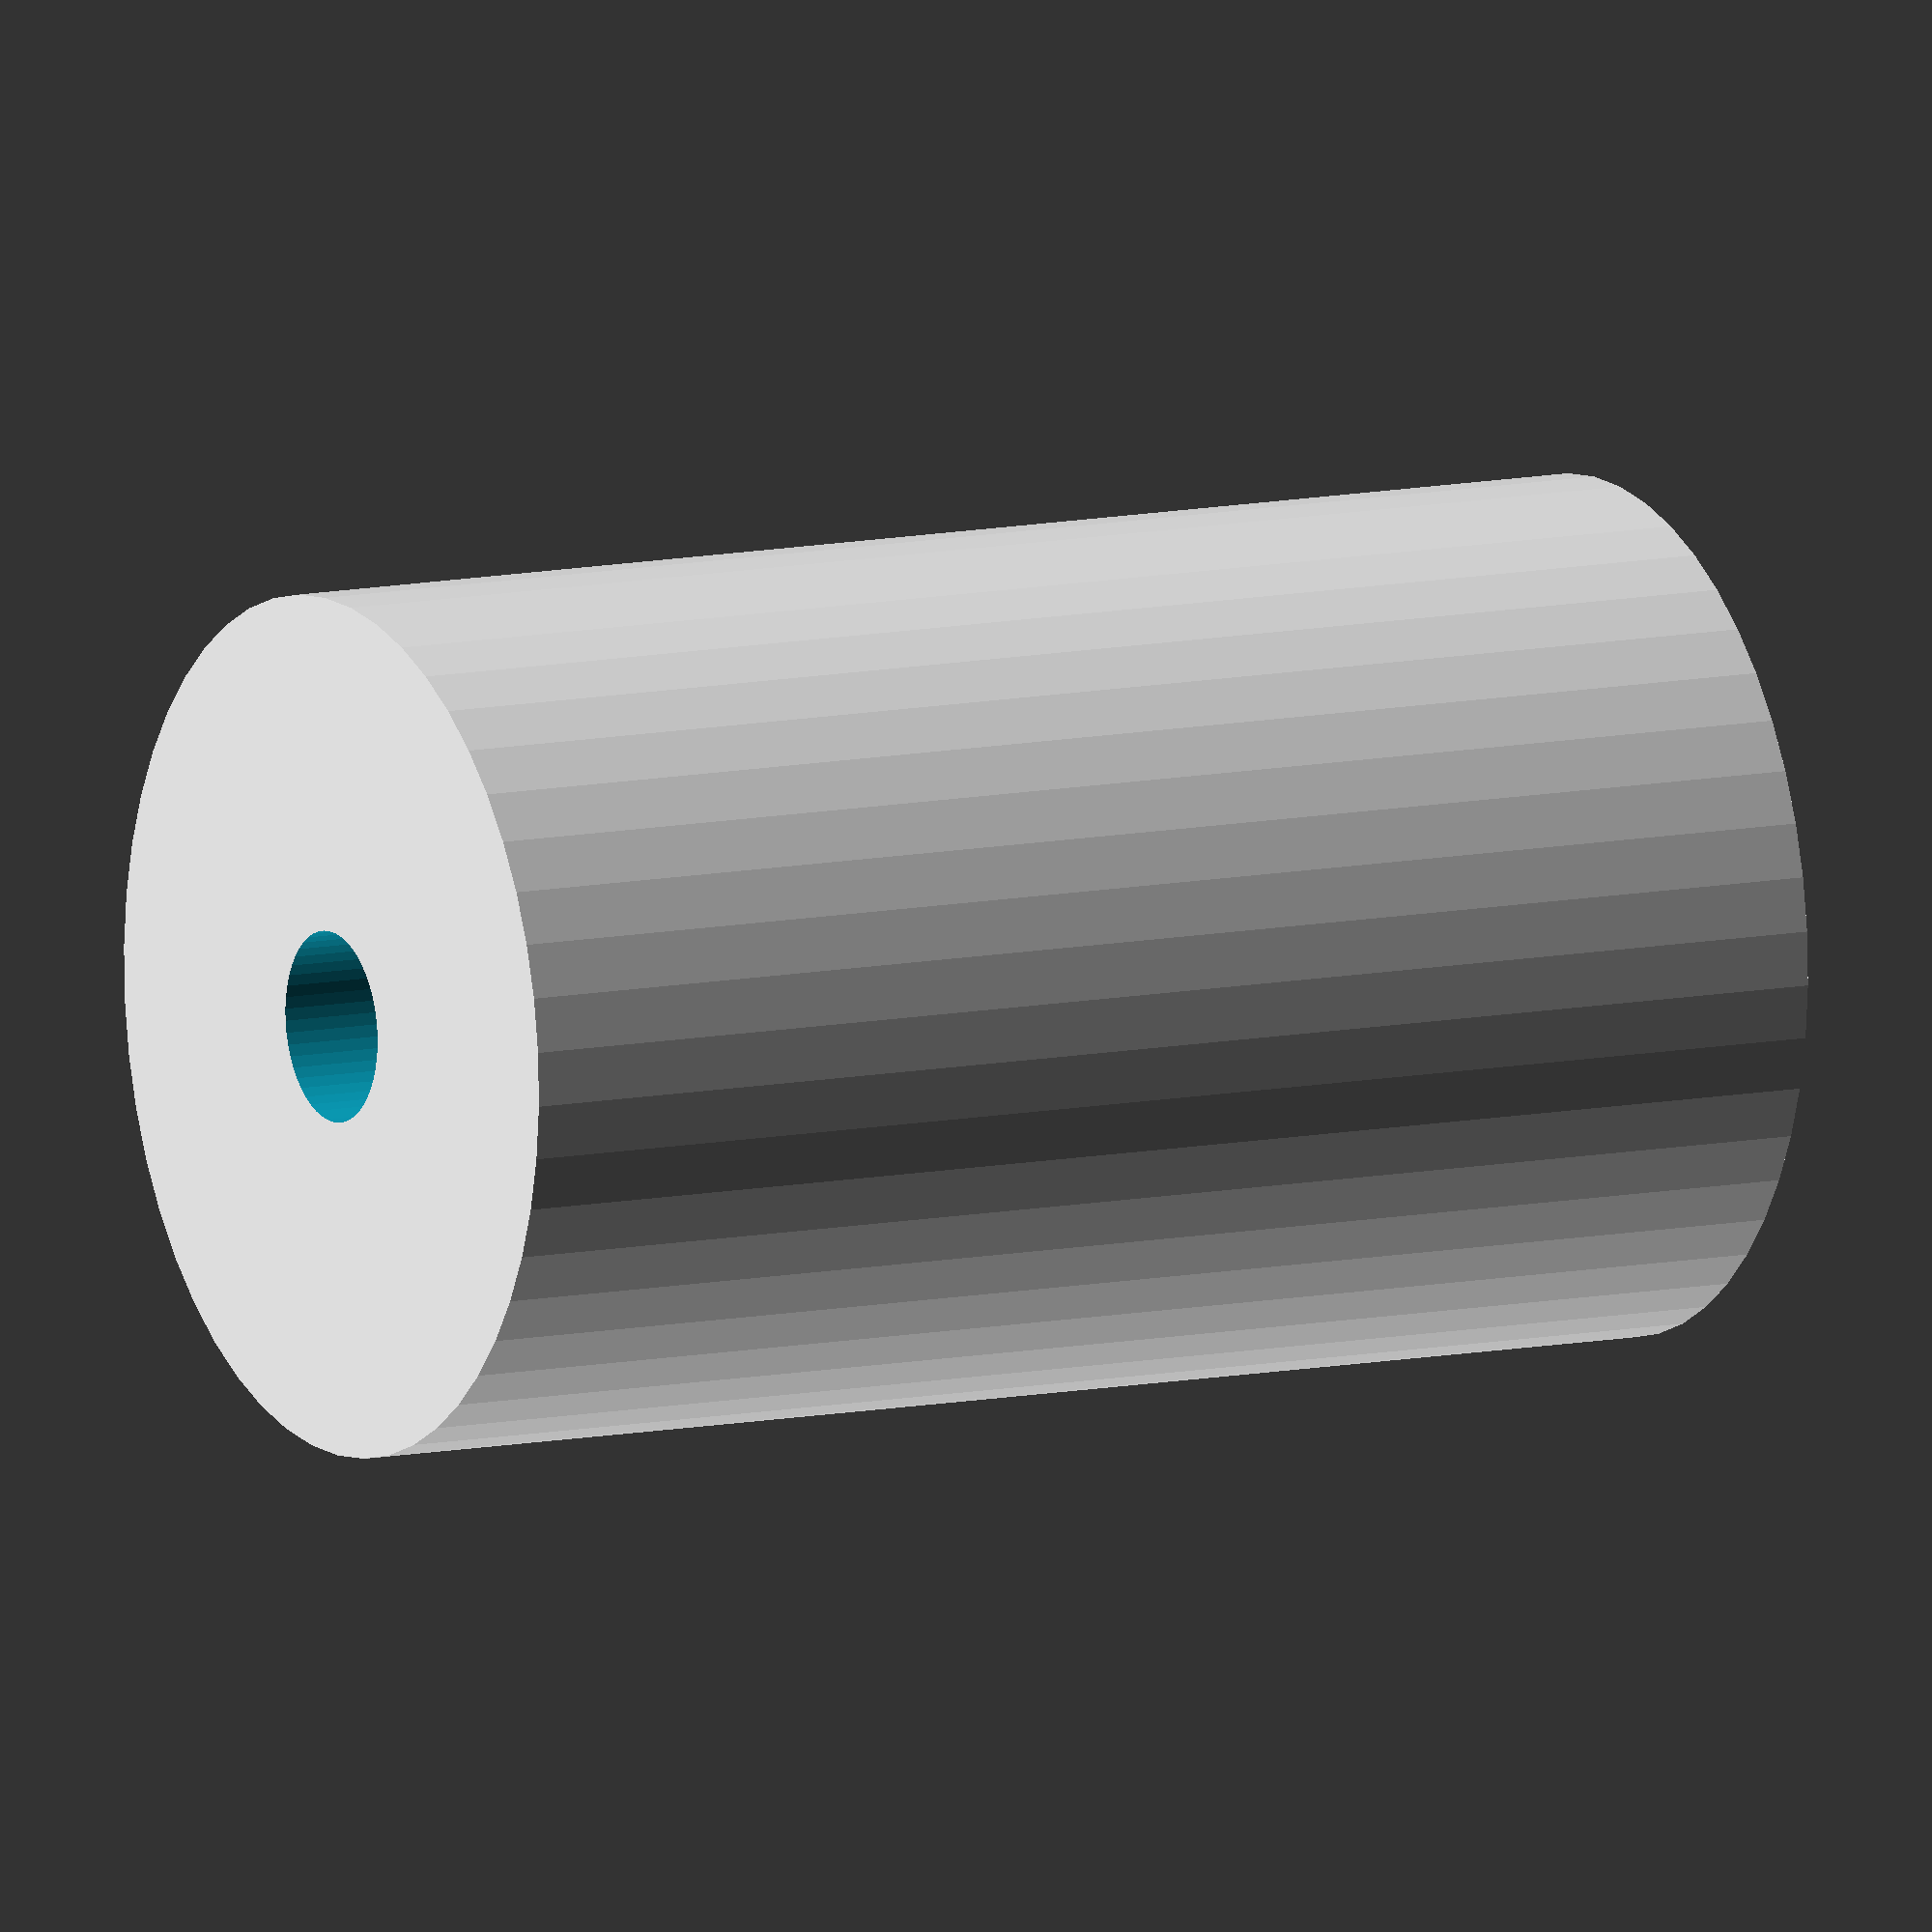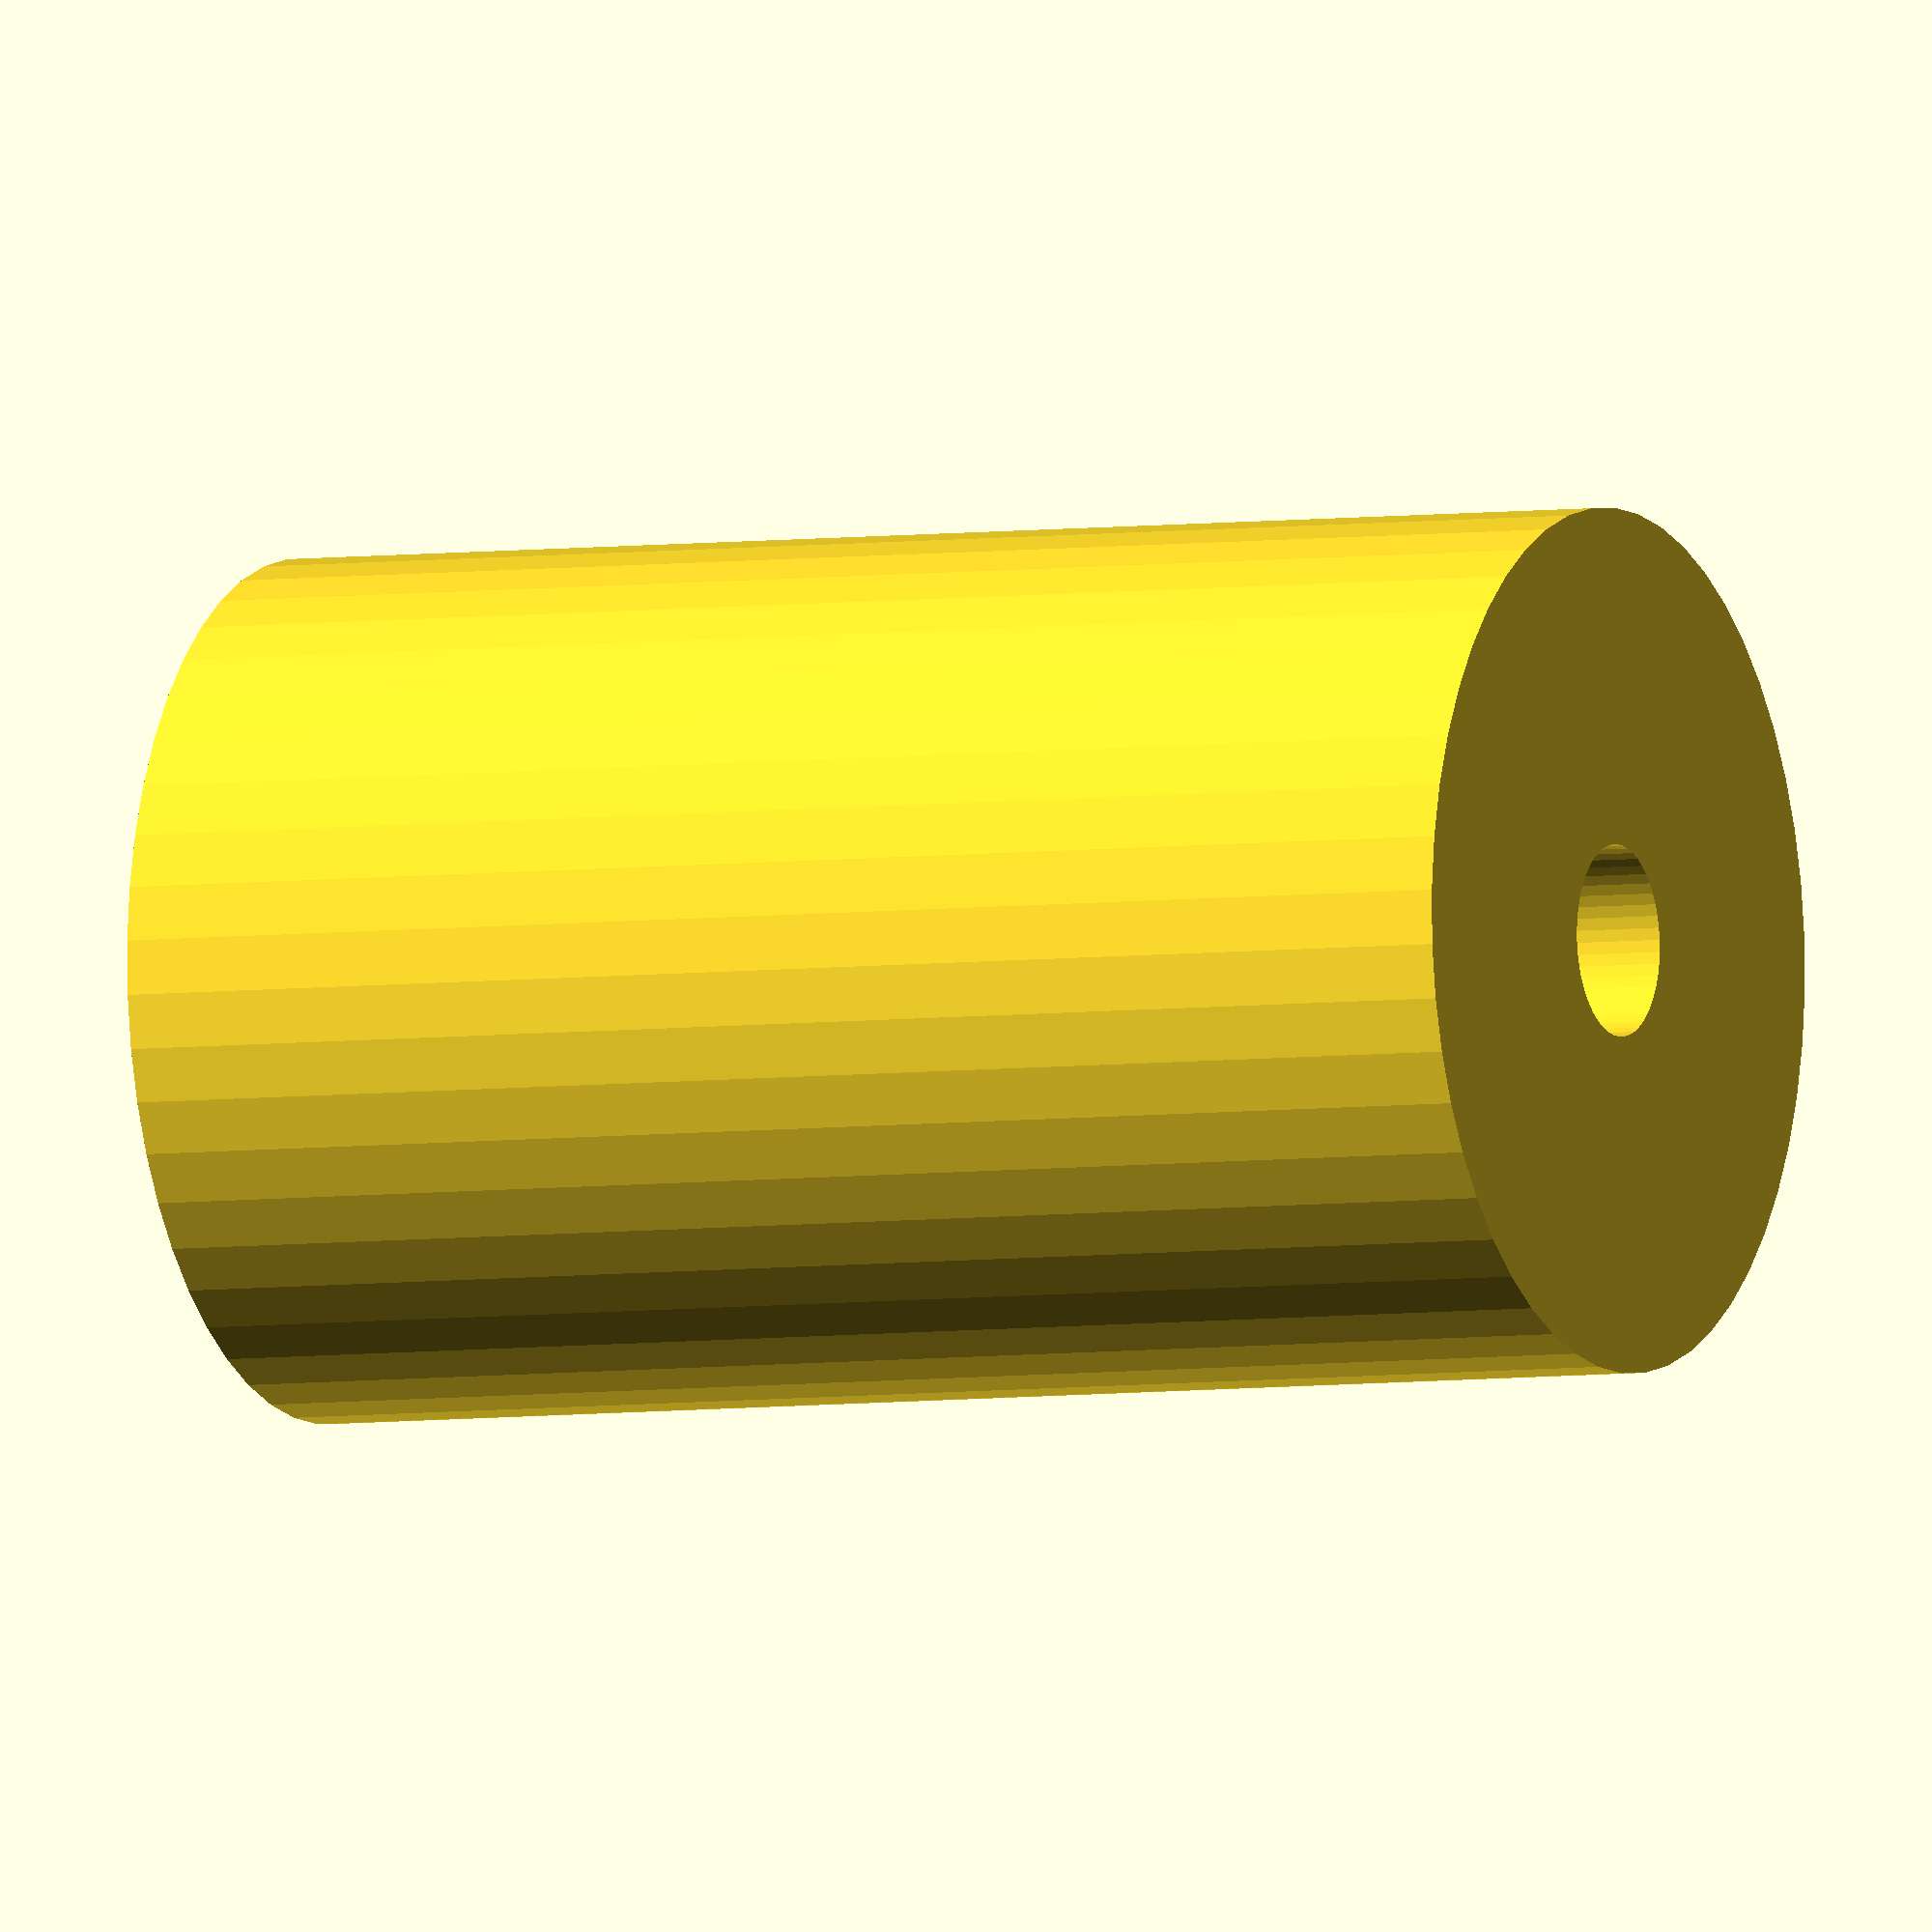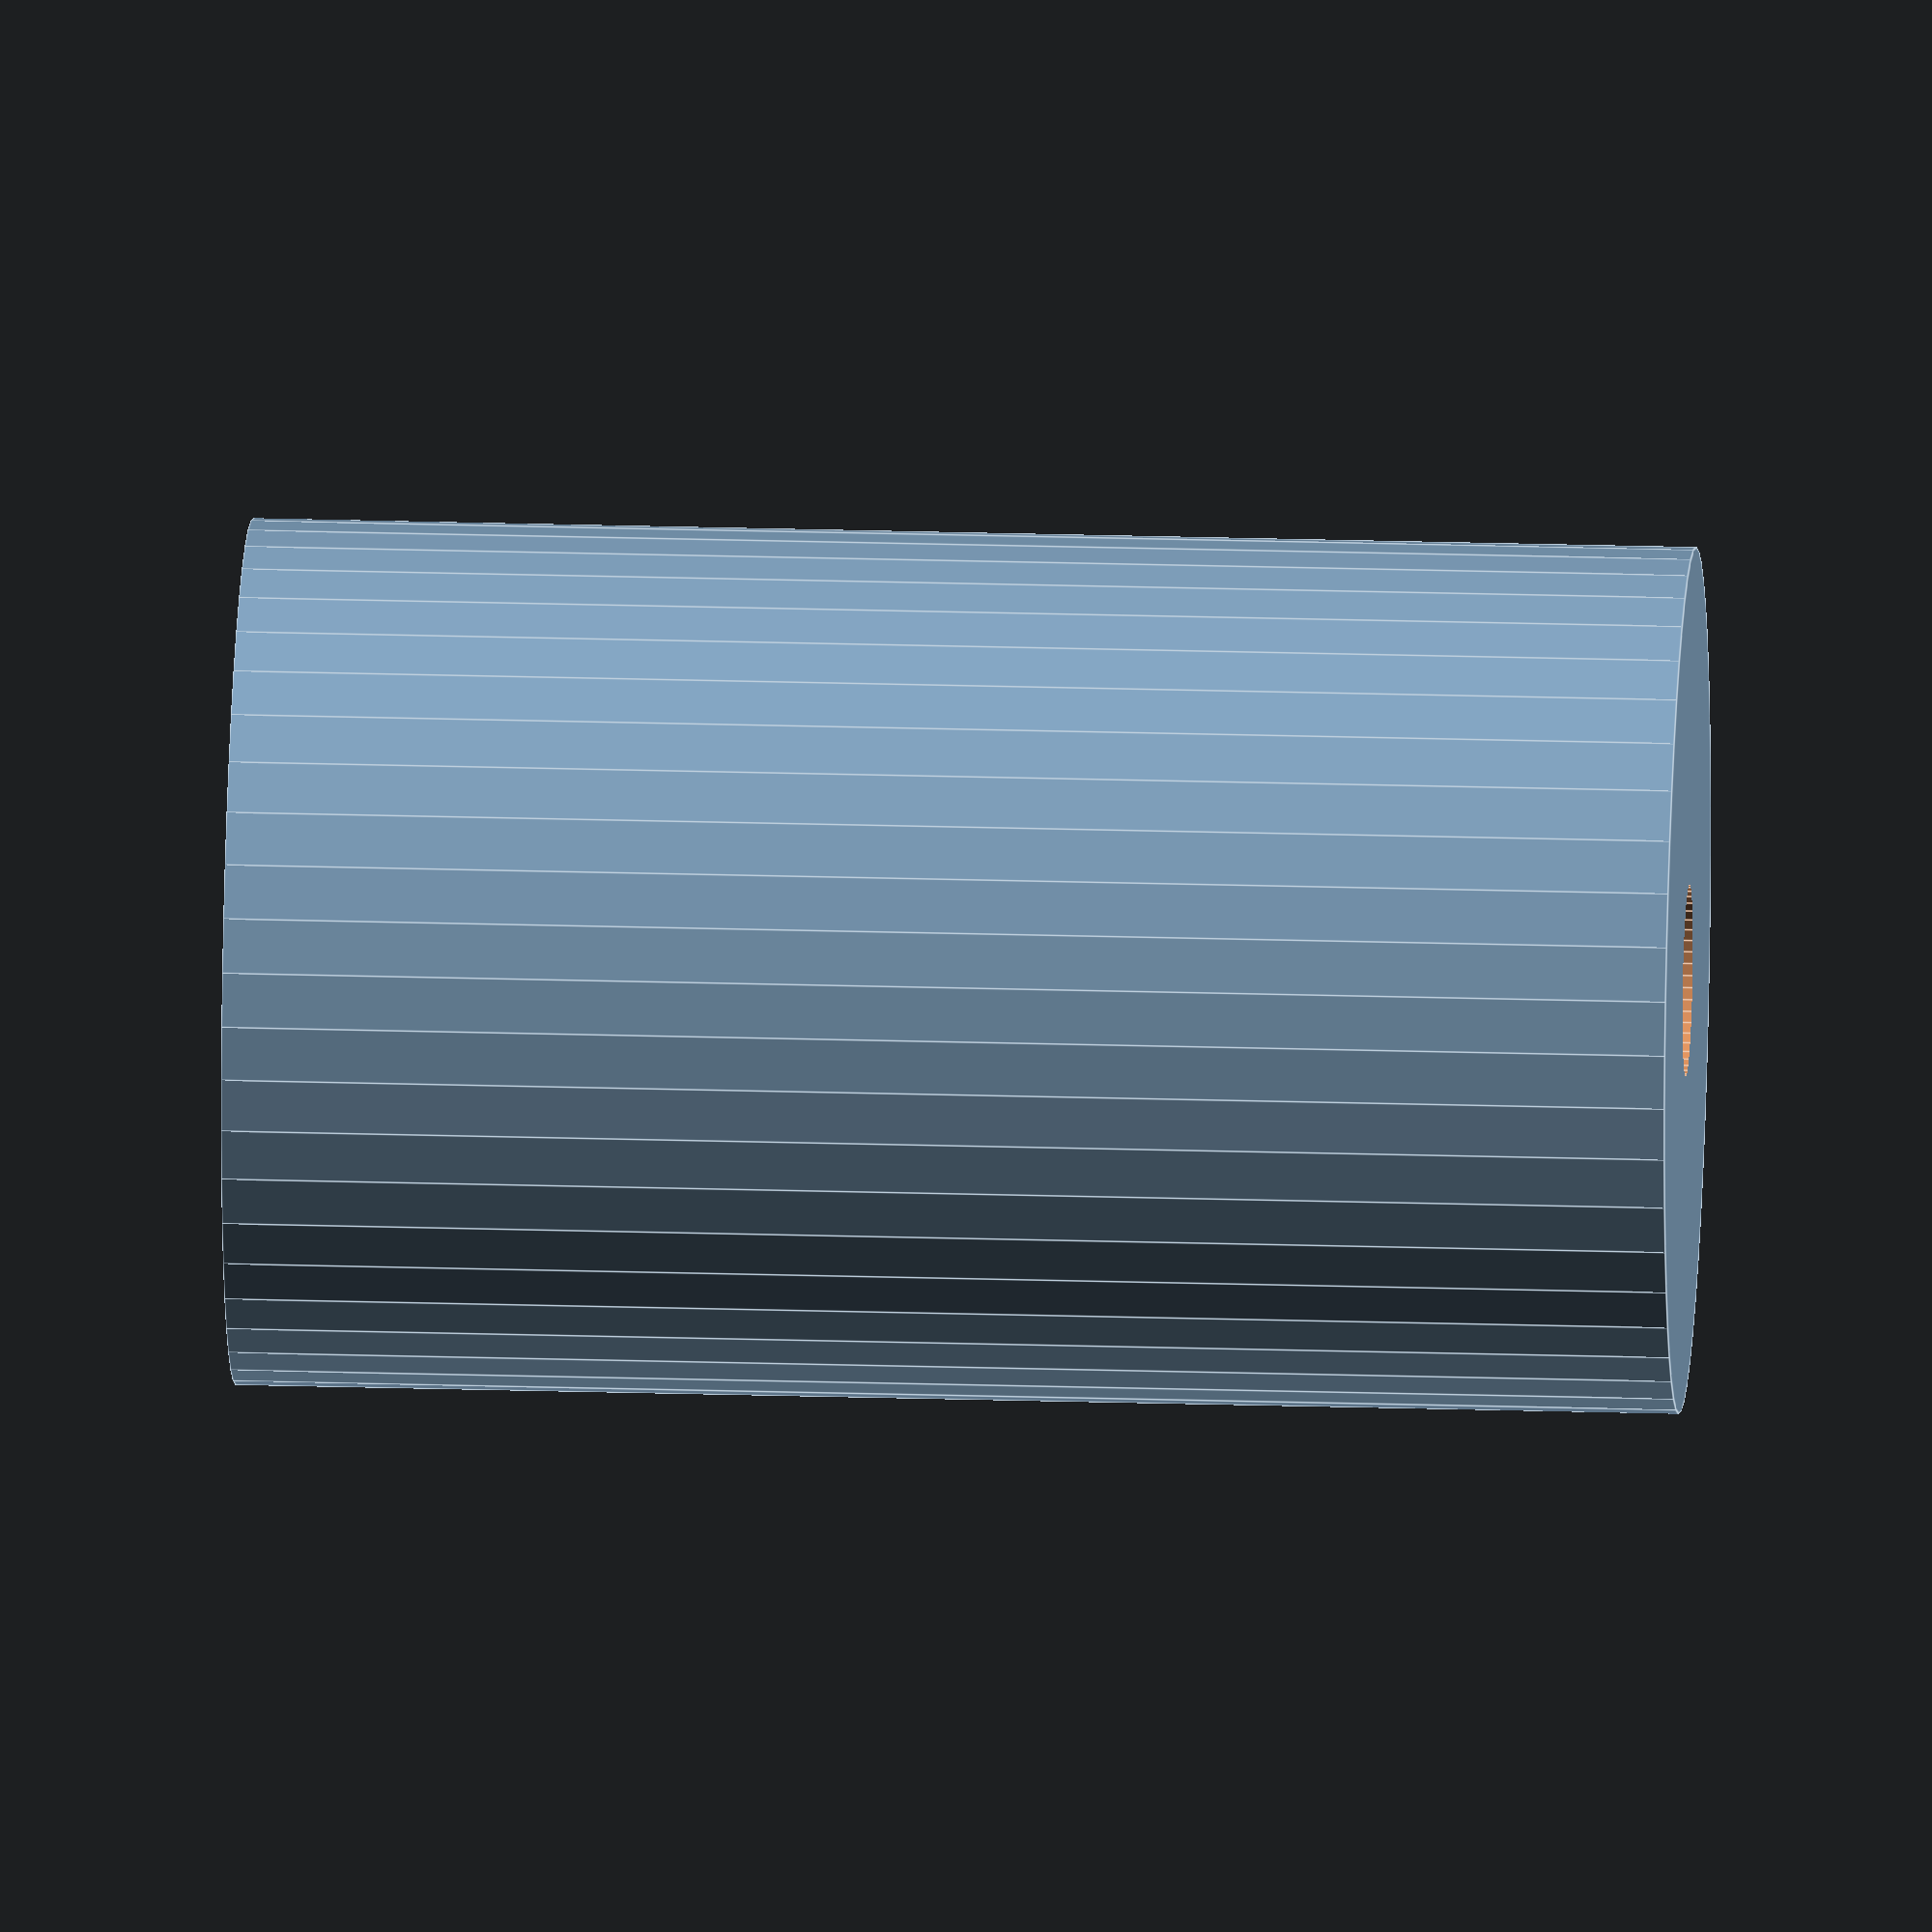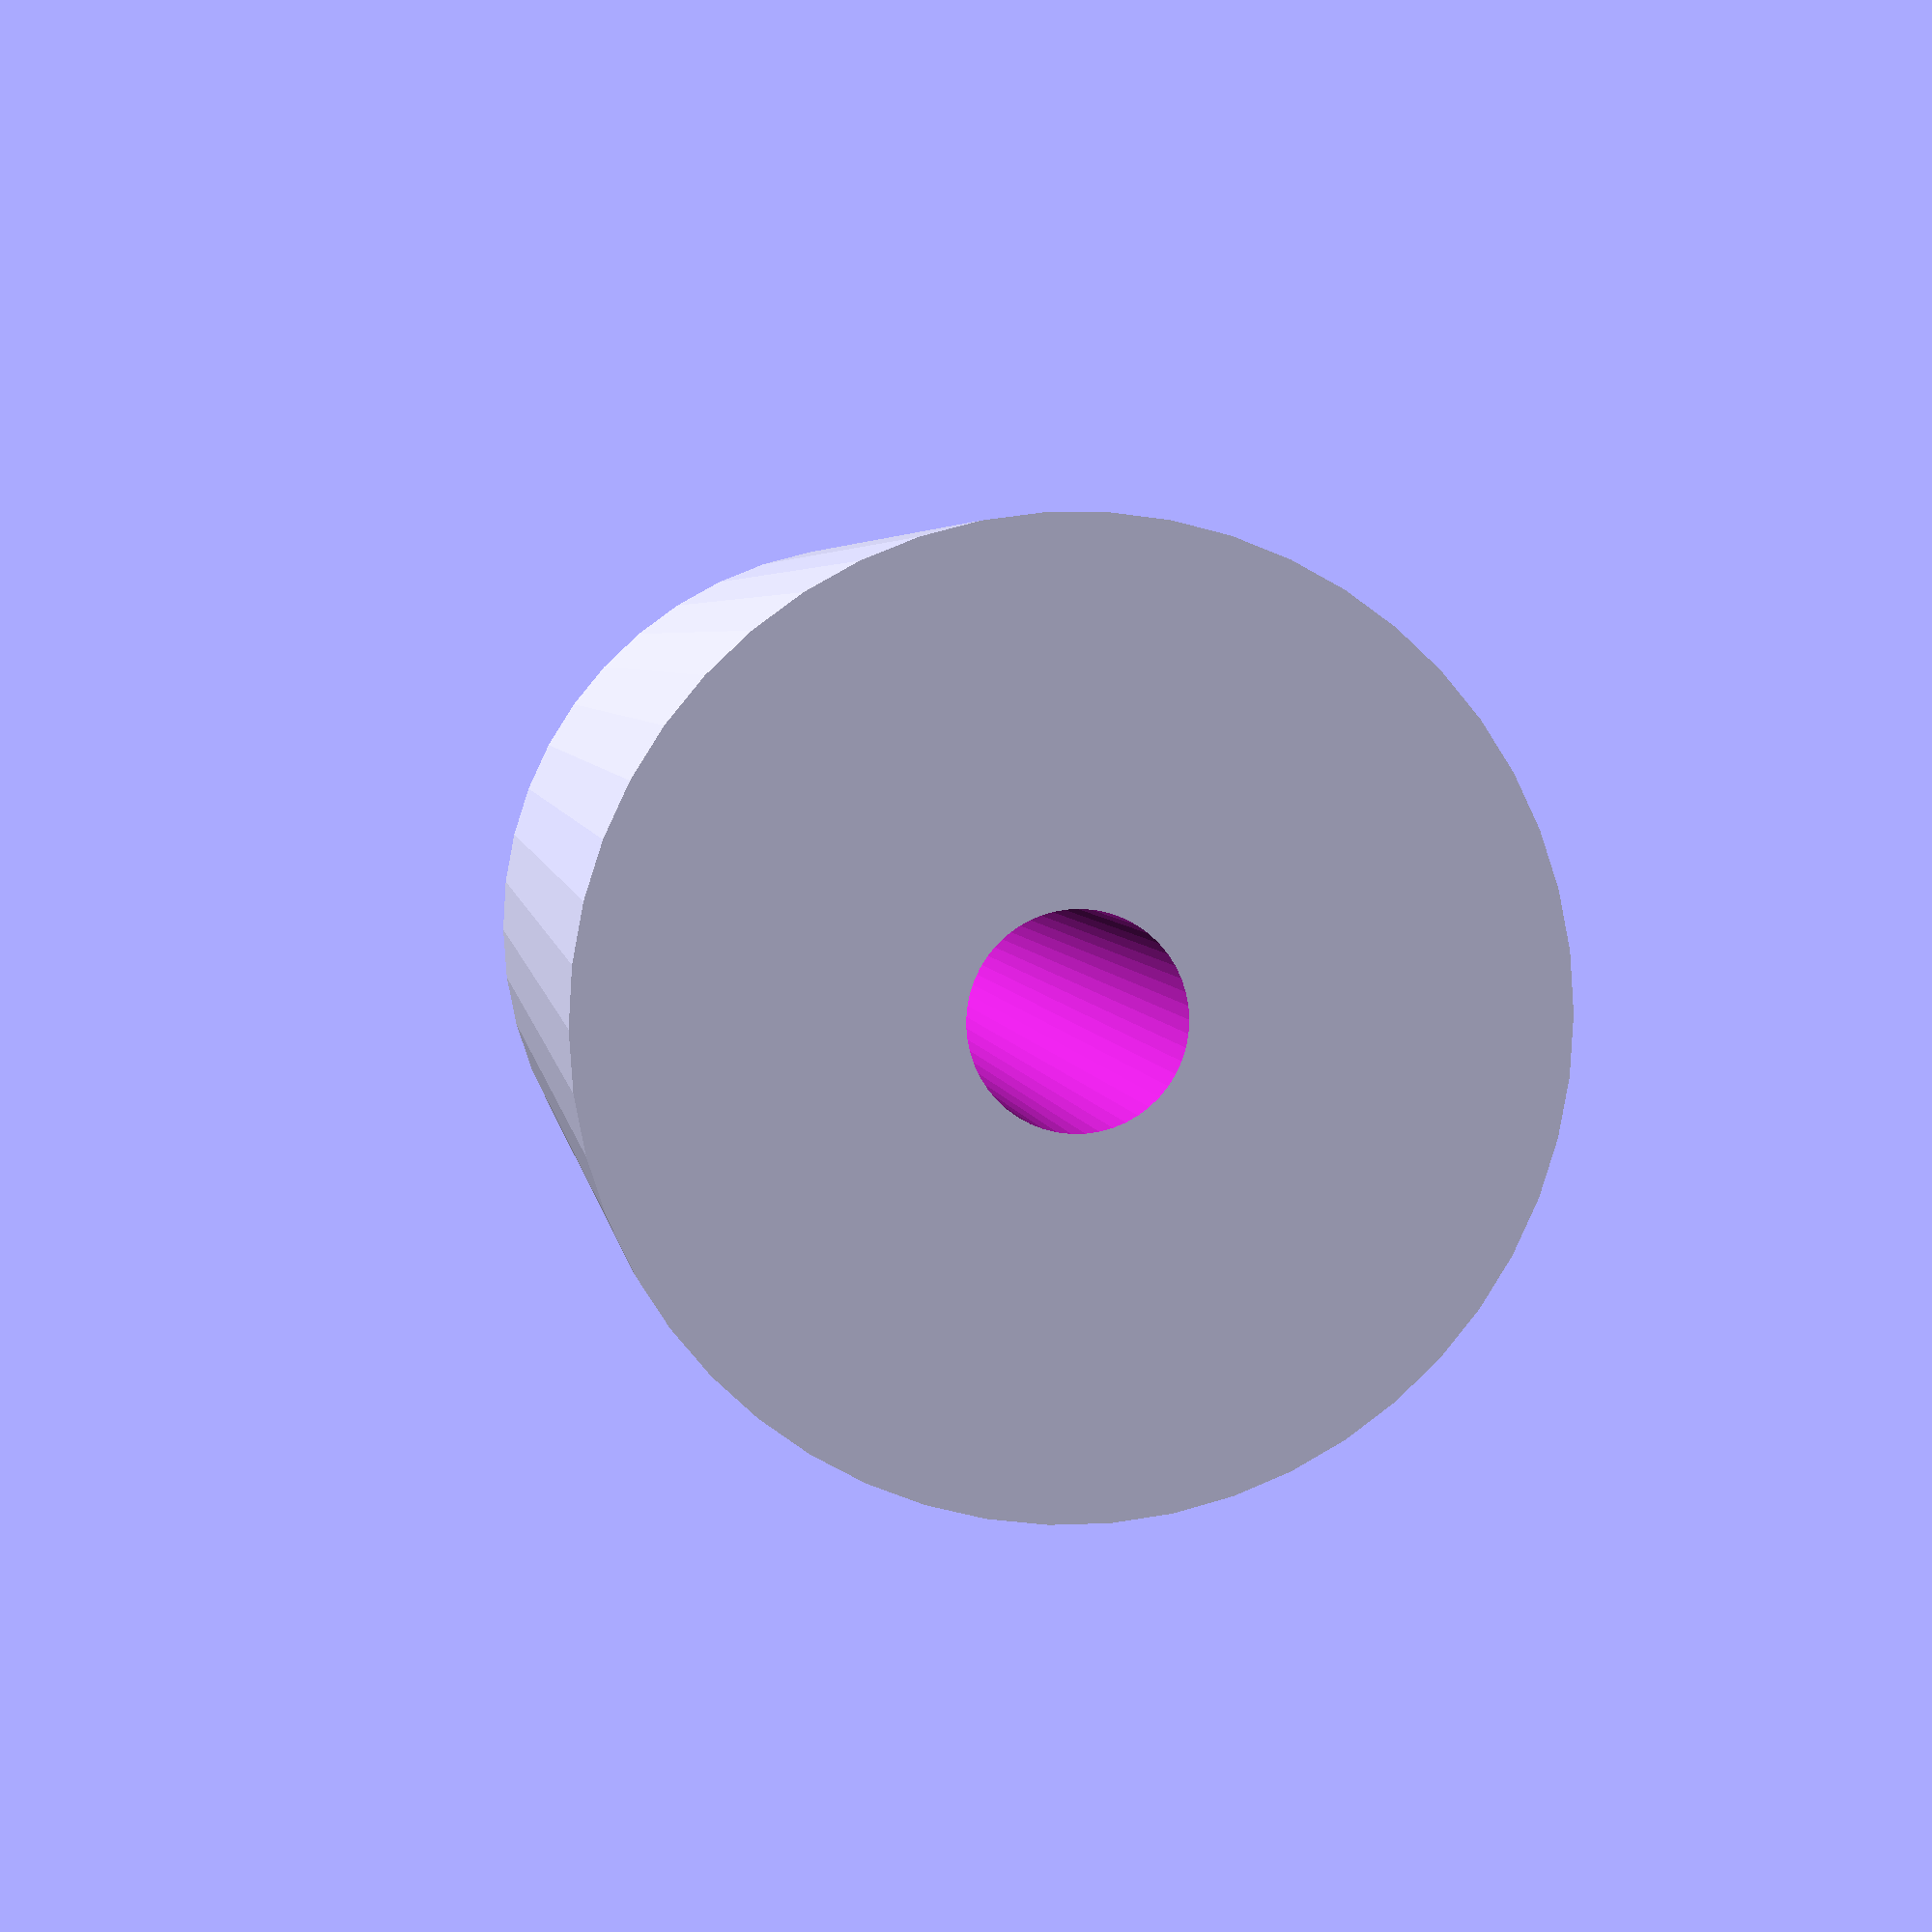
<openscad>
$fn = 50;


difference() {
	union() {
		translate(v = [0, 0, -37.5000000000]) {
			cylinder(h = 75, r = 22.5000000000);
		}
	}
	union() {
		translate(v = [0, 0, -100.0000000000]) {
			cylinder(h = 200, r = 5);
		}
	}
}
</openscad>
<views>
elev=169.9 azim=181.8 roll=118.6 proj=o view=solid
elev=184.7 azim=312.1 roll=244.5 proj=o view=wireframe
elev=338.3 azim=148.4 roll=273.1 proj=o view=edges
elev=356.2 azim=345.3 roll=352.4 proj=p view=wireframe
</views>
